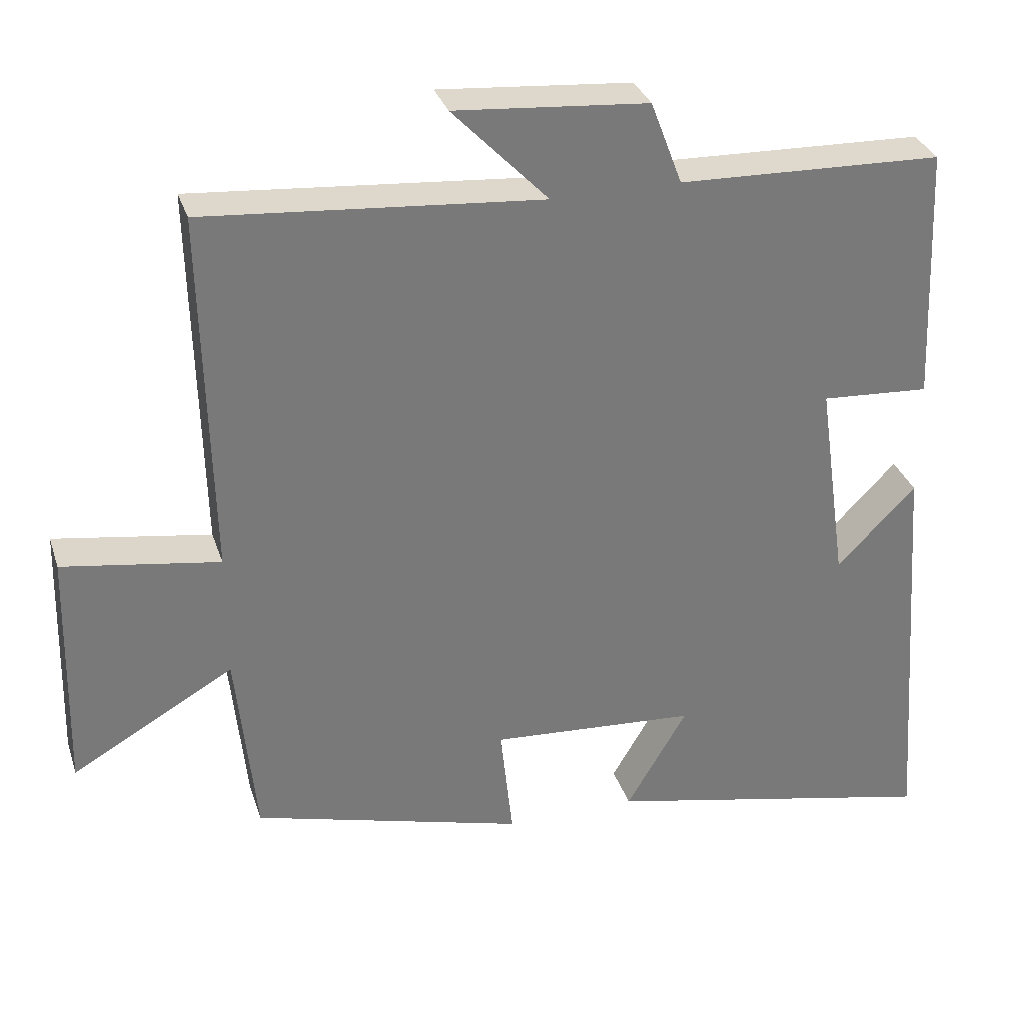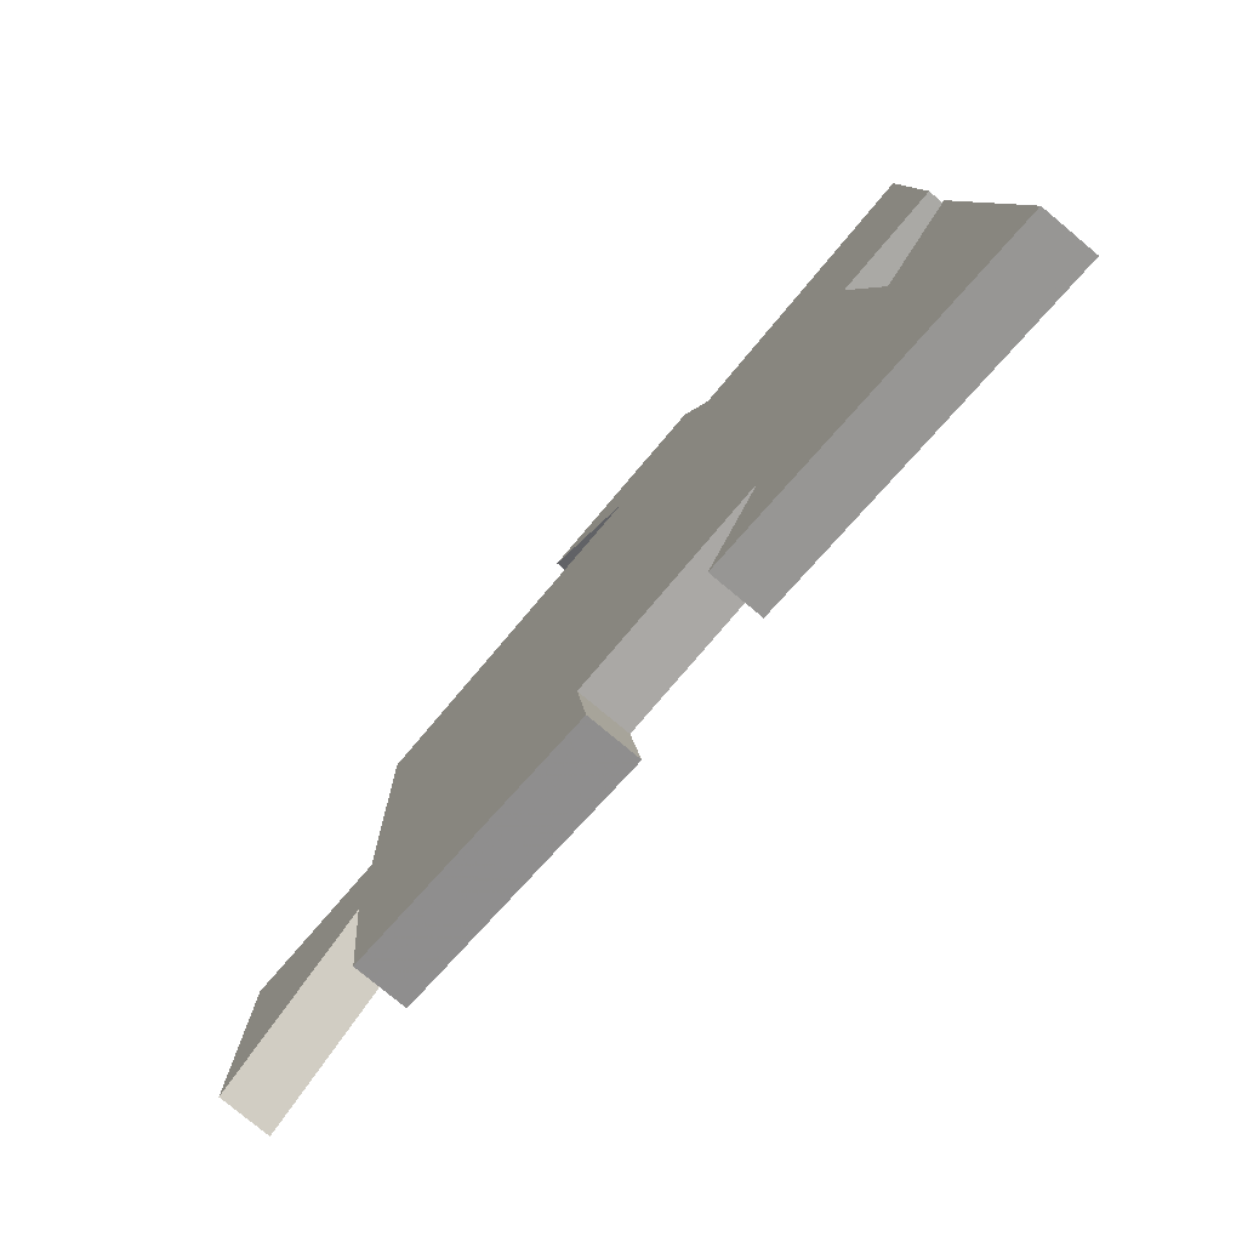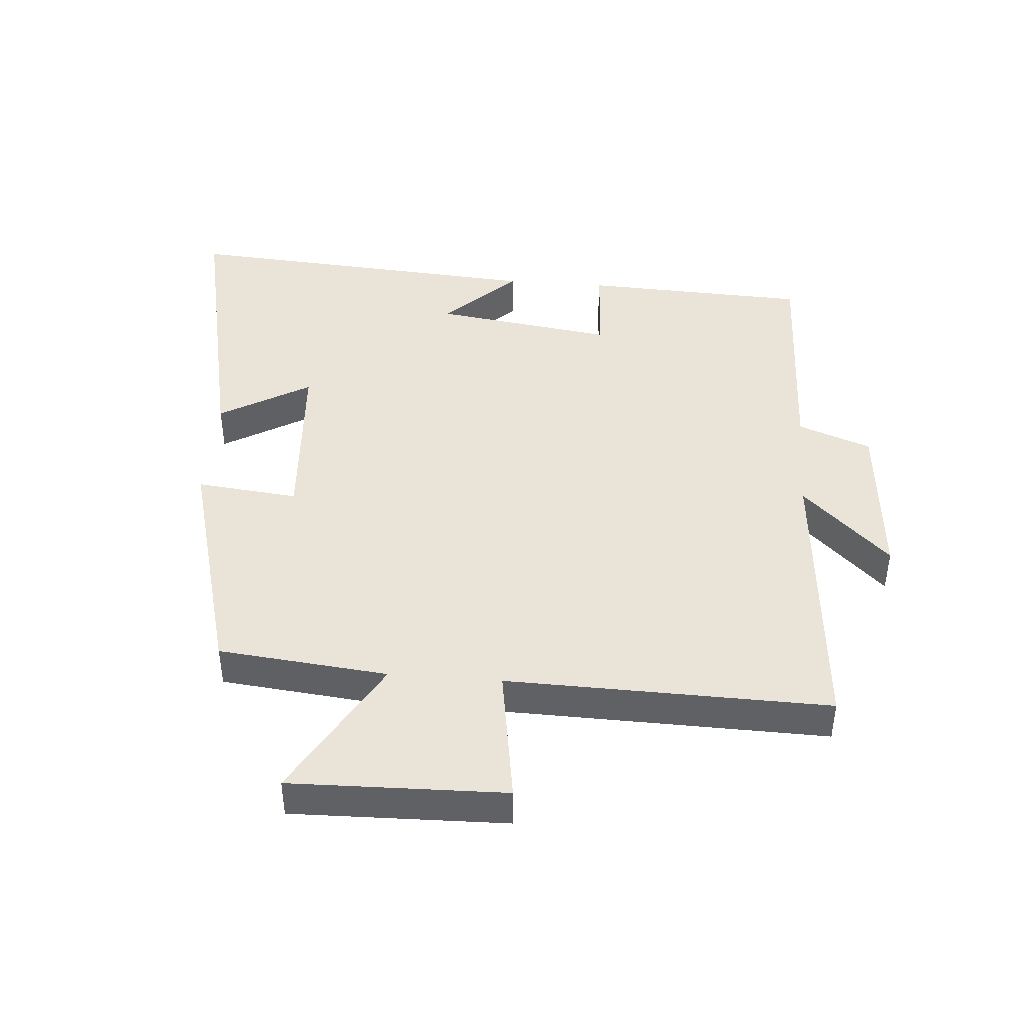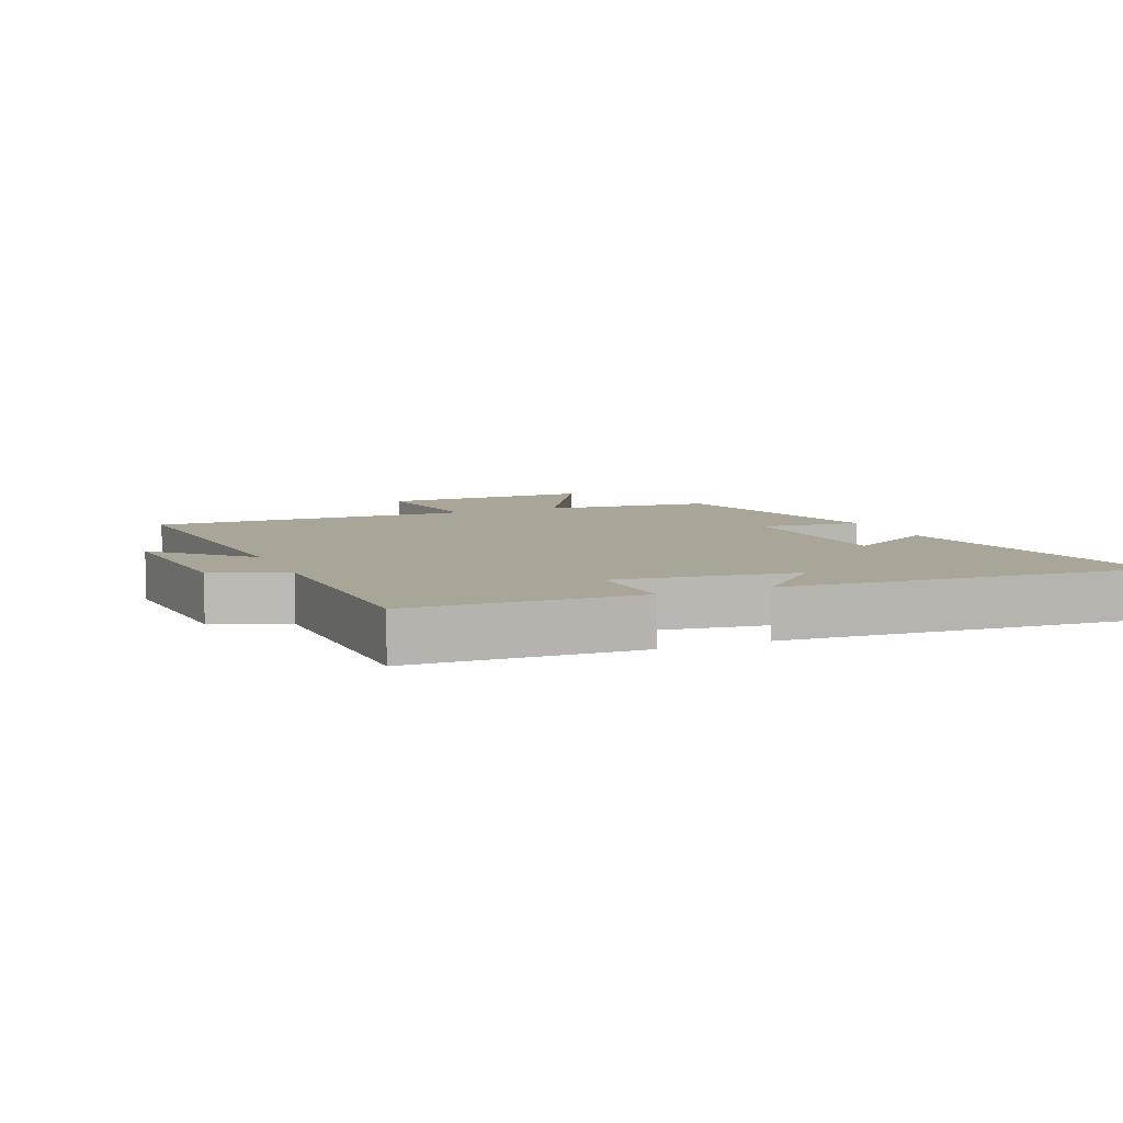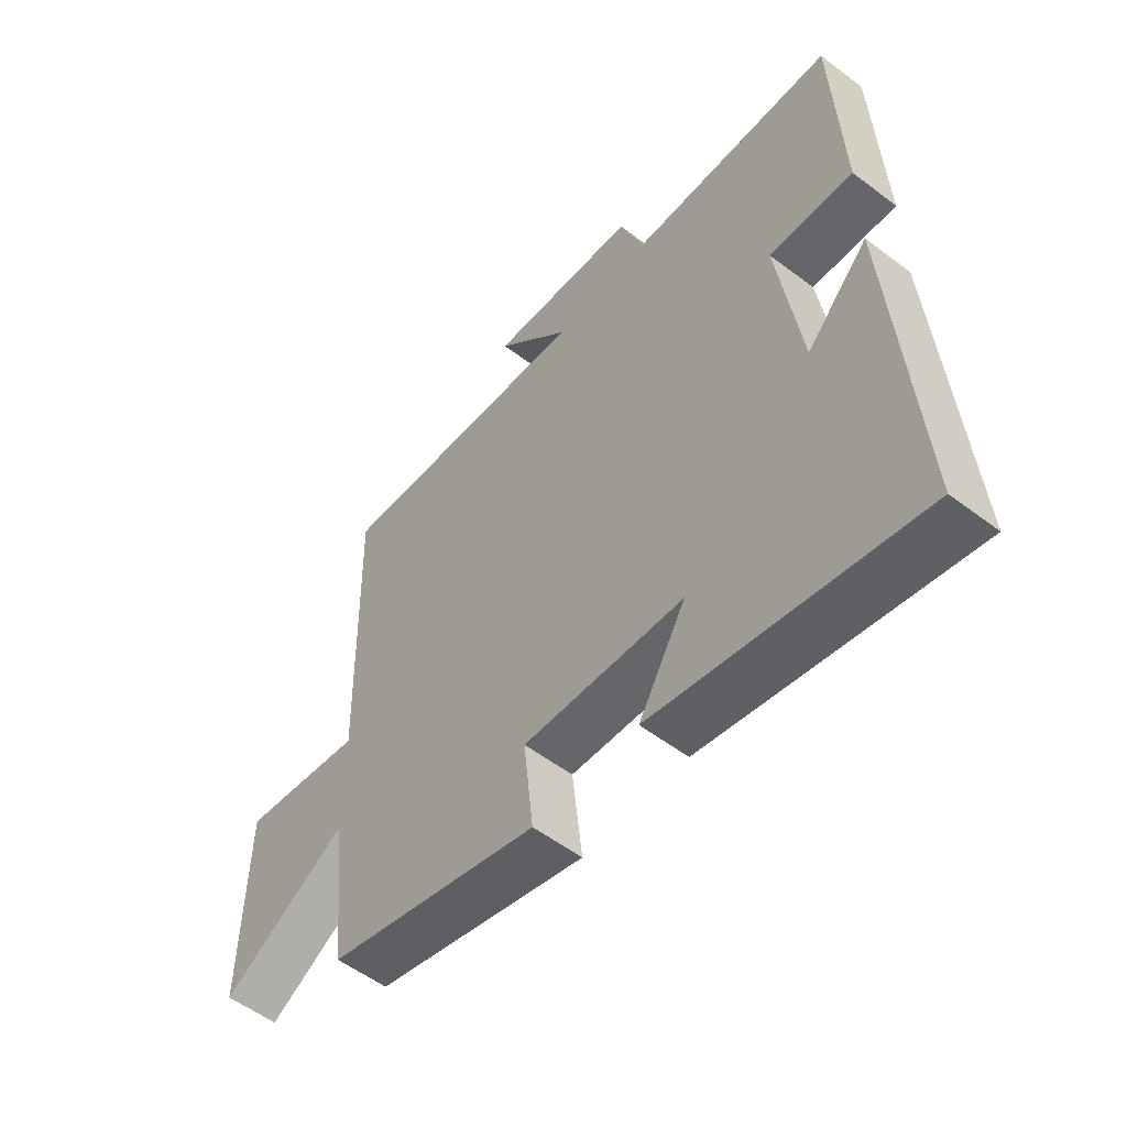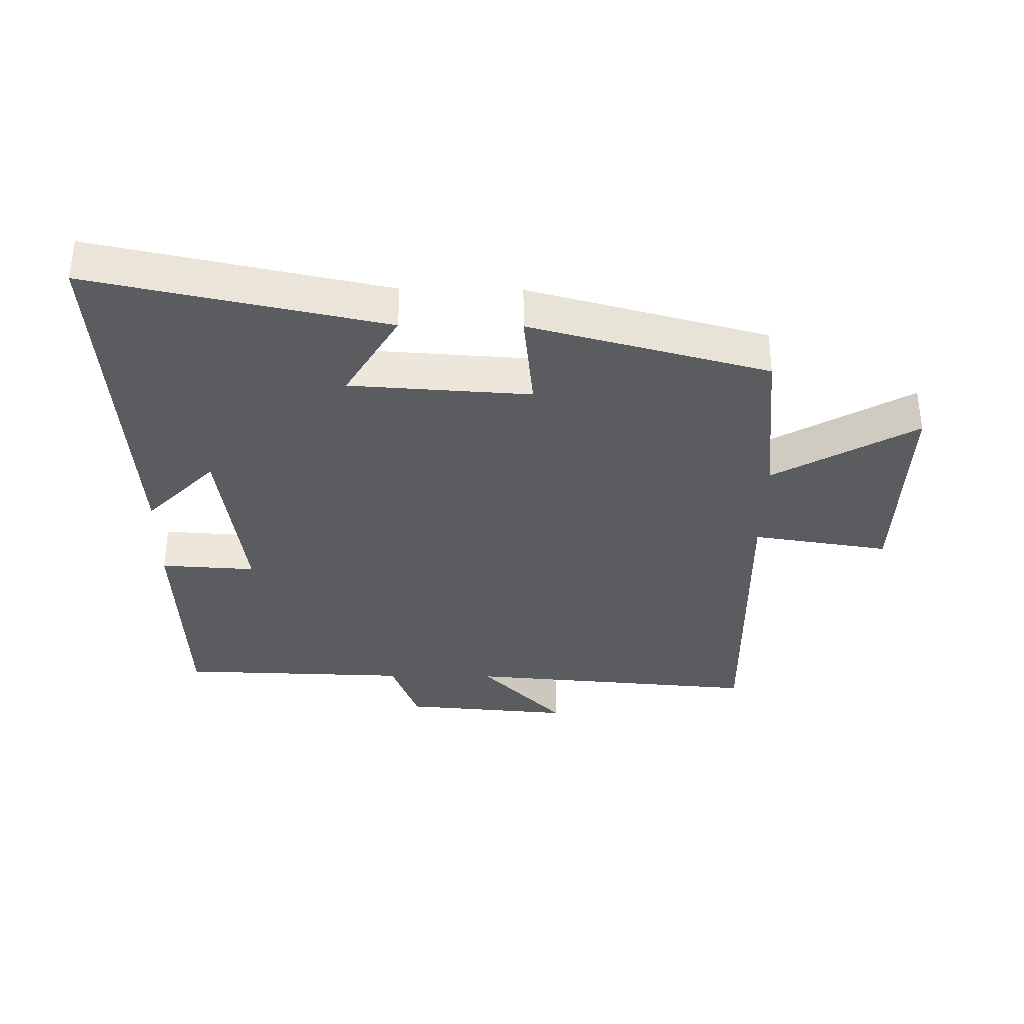
<metadata>
{"format":"obj","ext":"obj","renderer":"f3d","projection":"perspective","resolution":1024,"background":"white","views":[{"elev":32.1,"azim":-16.8,"up":"+Z"},{"elev":-78.4,"azim":50.2,"up":"+Z"},{"elev":43.2,"azim":-85.5,"up":"+Y"},{"elev":7.4,"azim":67.3,"up":"+Y"},{"elev":-54.9,"azim":51.3,"up":"+Z"},{"elev":-35.0,"azim":179.3,"up":"+Y"}]}
</metadata>
<code>
v 0.485 0.07 0.489
v 0.5 0.07 0.136
v 0.352 0.07 0.145
v 0.392 0.07 -0.137
v 0.5 0.07 -0.026
v 0.541 0.07 -0.597
v 0.081 0.07 -0.5
v 0.164 0.07 -0.359
v -0.118 0.07 -0.341
v -0.101 0.07 -0.5
v -0.473 0.07 -0.401
v -0.5 0.07 -0.137
v -0.722 0.07 -0.264
v -0.714 0.07 0.07
v -0.5 0.07 0.037
v -0.511 0.07 0.538
v -0.051 0.07 0.5
v -0.182 0.07 0.636
v 0.082 0.07 0.614
v 0.125 0.07 0.5
v 0.485 0 0.489
v 0.5 0 0.136
v 0.352 0 0.145
v 0.392 0 -0.137
v 0.5 0 -0.026
v 0.541 0 -0.597
v 0.081 0 -0.5
v 0.164 0 -0.359
v -0.118 0 -0.341
v -0.101 0 -0.5
v -0.473 0 -0.401
v -0.5 0 -0.137
v -0.722 0 -0.264
v -0.714 0 0.07
v -0.5 0 0.037
v -0.511 0 0.538
v -0.051 0 0.5
v -0.182 0 0.636
v 0.082 0 0.614
v 0.125 0 0.5
f 17 18 19 20
f 1 2 3
f 20 1 3
f 17 20 3
f 17 3 4
f 16 17 4
f 15 16 4
f 12 13 14 15
f 11 12 15
f 10 11 15
f 9 10 15
f 8 9 15 4
f 7 8 4
f 4 5 6 7
f 40 39 38 37
f 23 22 21
f 23 21 40
f 23 40 37
f 24 23 37
f 24 37 36
f 24 36 35
f 35 34 33 32
f 35 32 31
f 35 31 30
f 35 30 29
f 24 35 29 28
f 24 28 27
f 27 26 25 24
f 1 21 22 2
f 2 22 23 3
f 3 23 24 4
f 4 24 25 5
f 5 25 26 6
f 6 26 27 7
f 7 27 28 8
f 8 28 29 9
f 9 29 30 10
f 10 30 31 11
f 11 31 32 12
f 12 32 33 13
f 13 33 34 14
f 14 34 35 15
f 15 35 36 16
f 16 36 37 17
f 17 37 38 18
f 18 38 39 19
f 19 39 40 20
f 20 40 21 1

</code>
